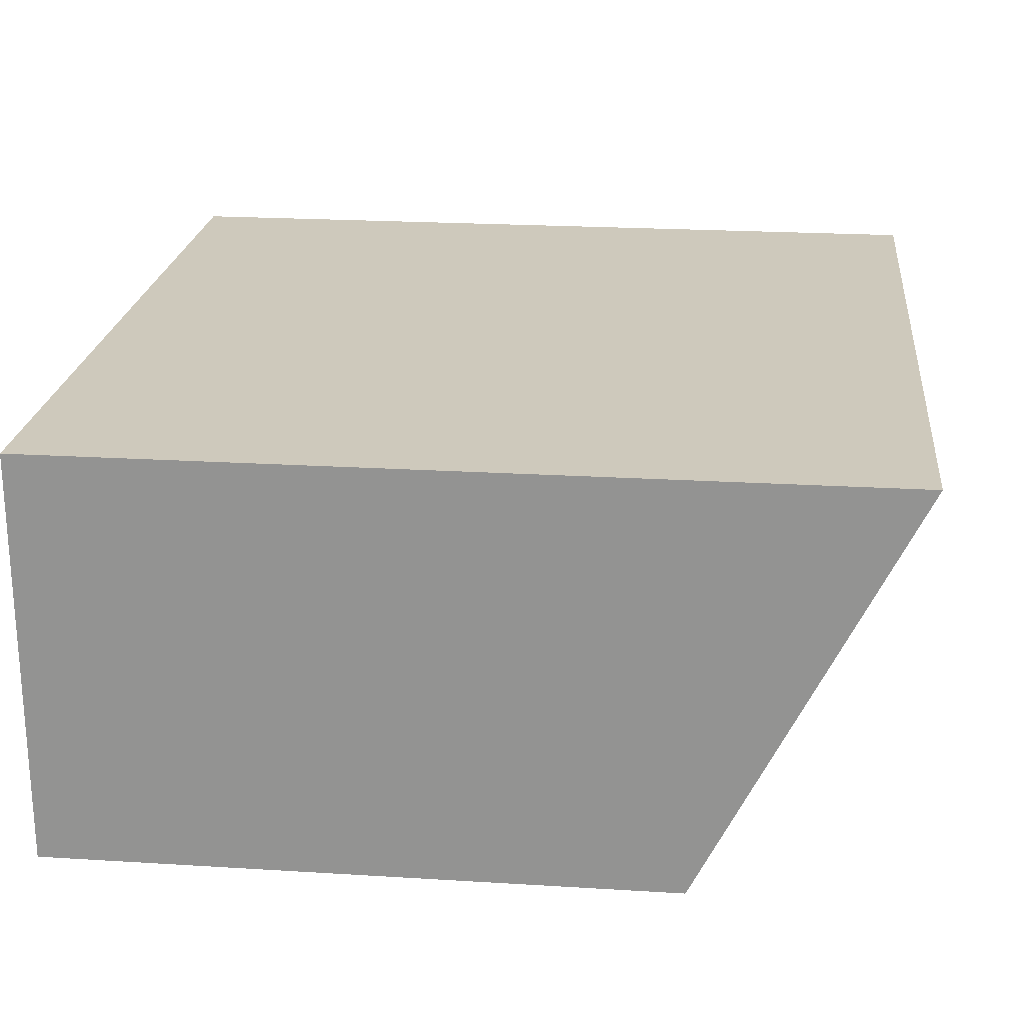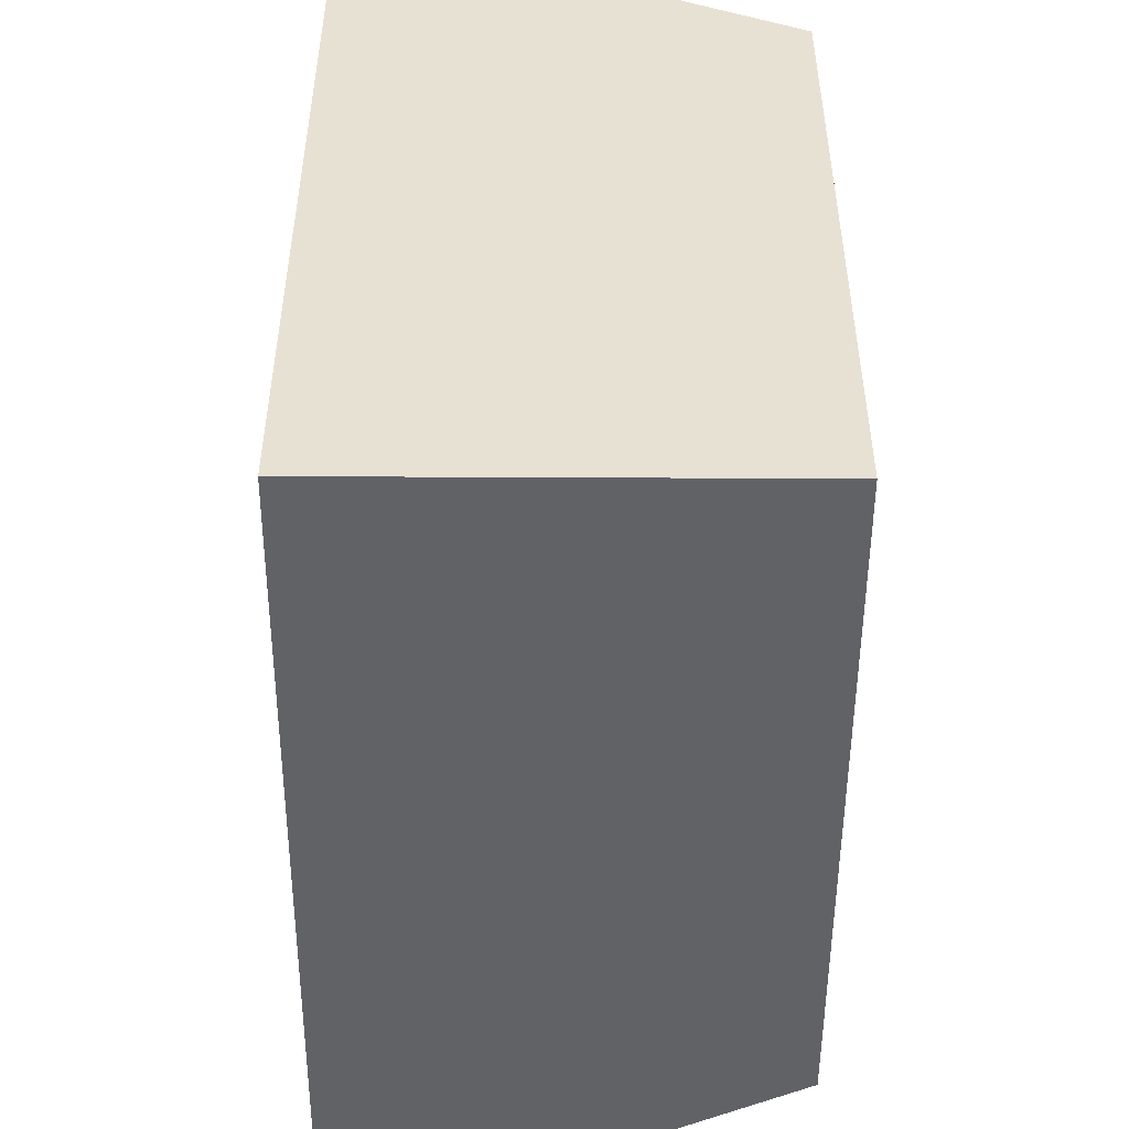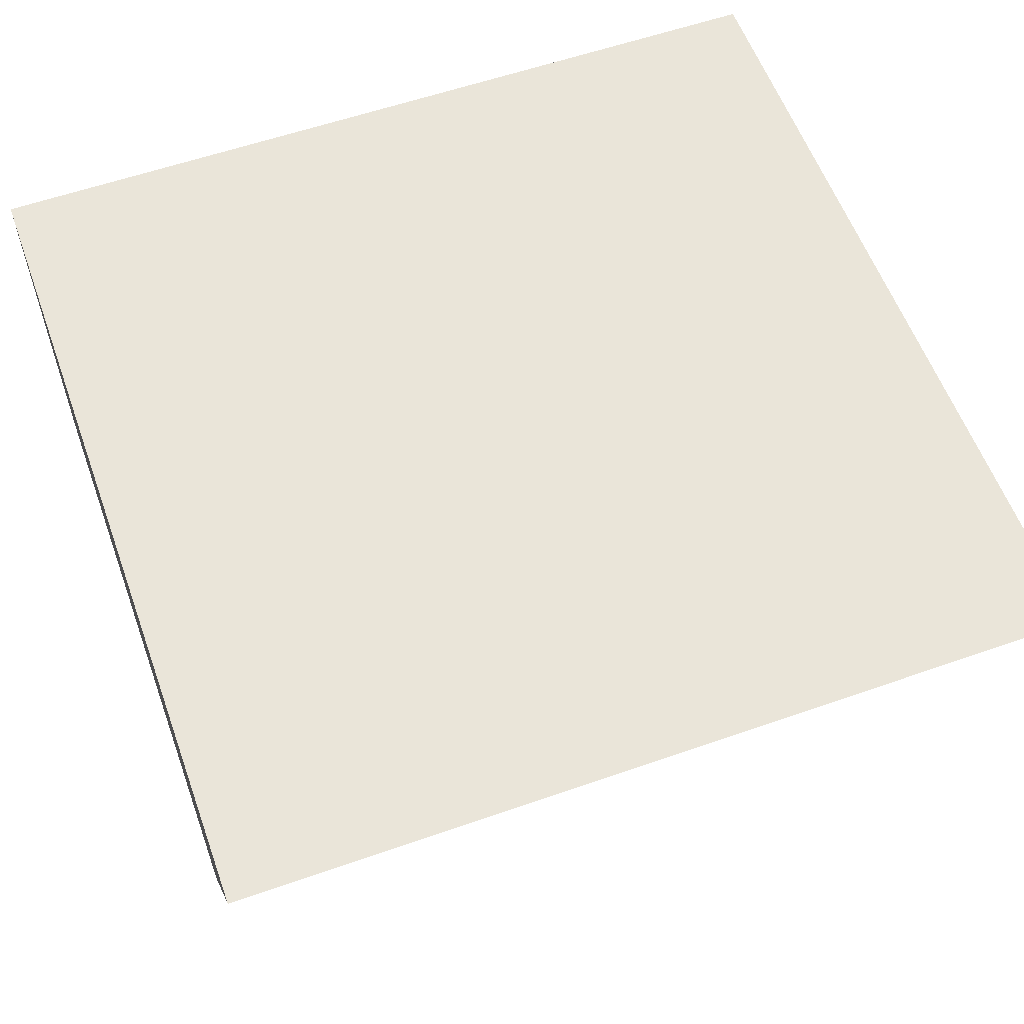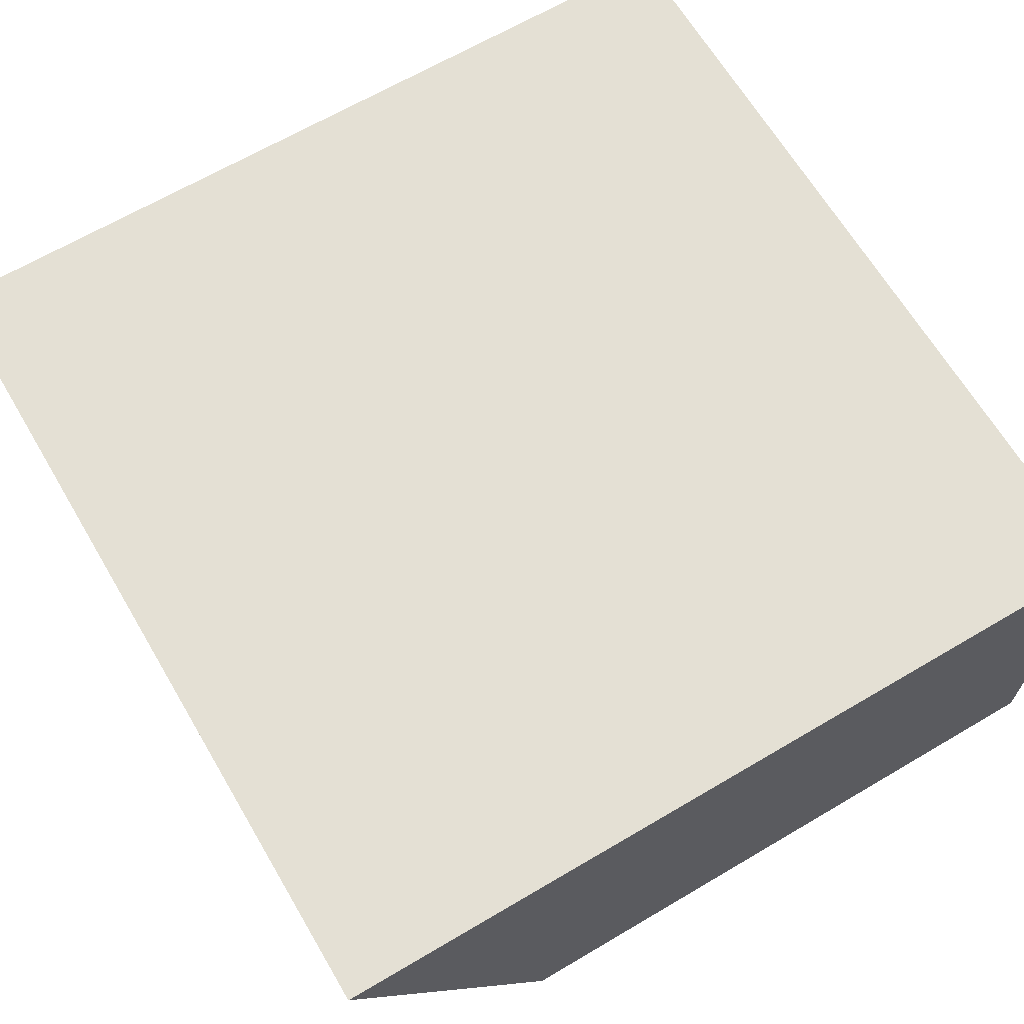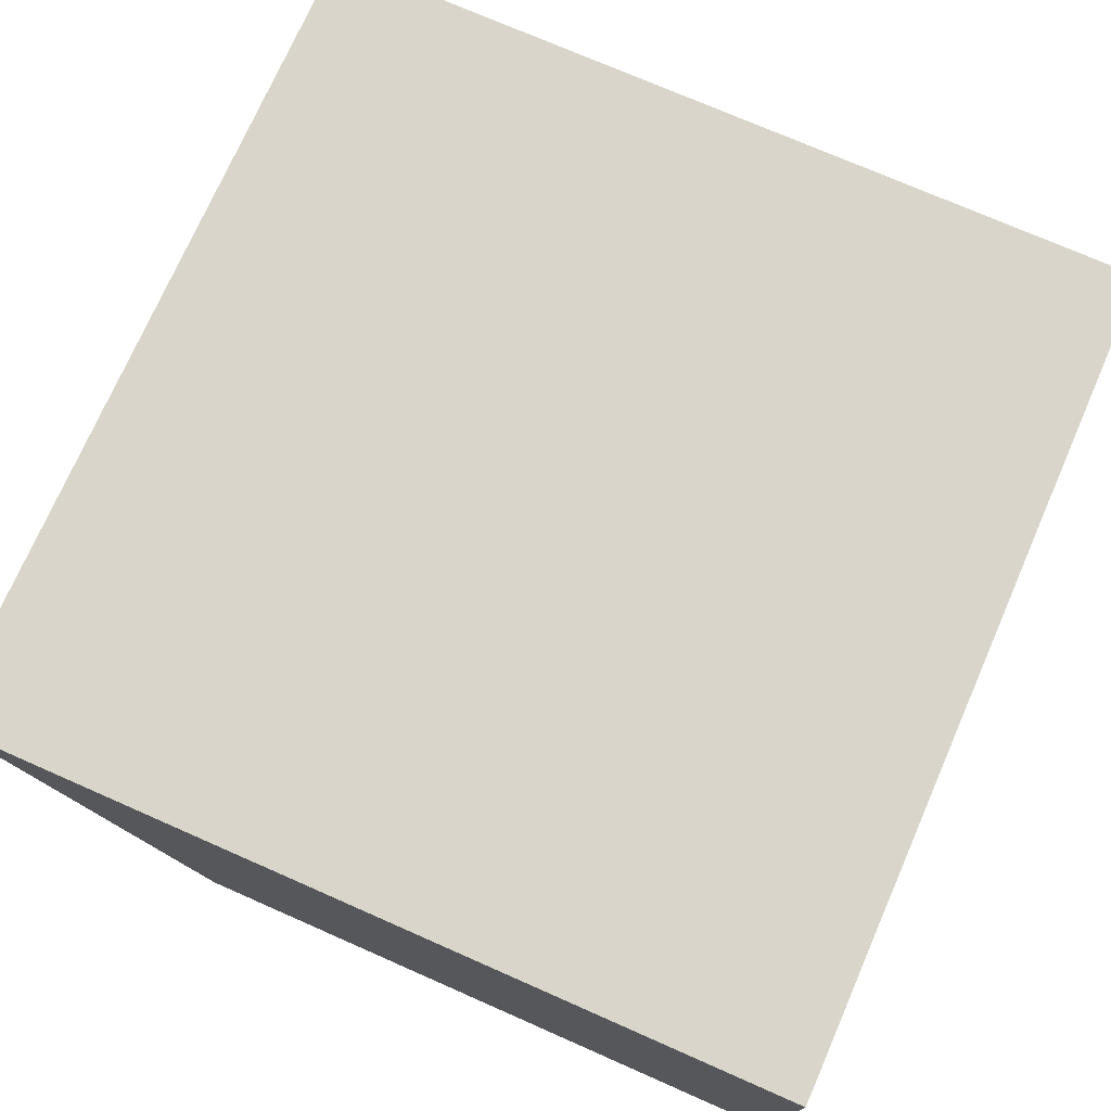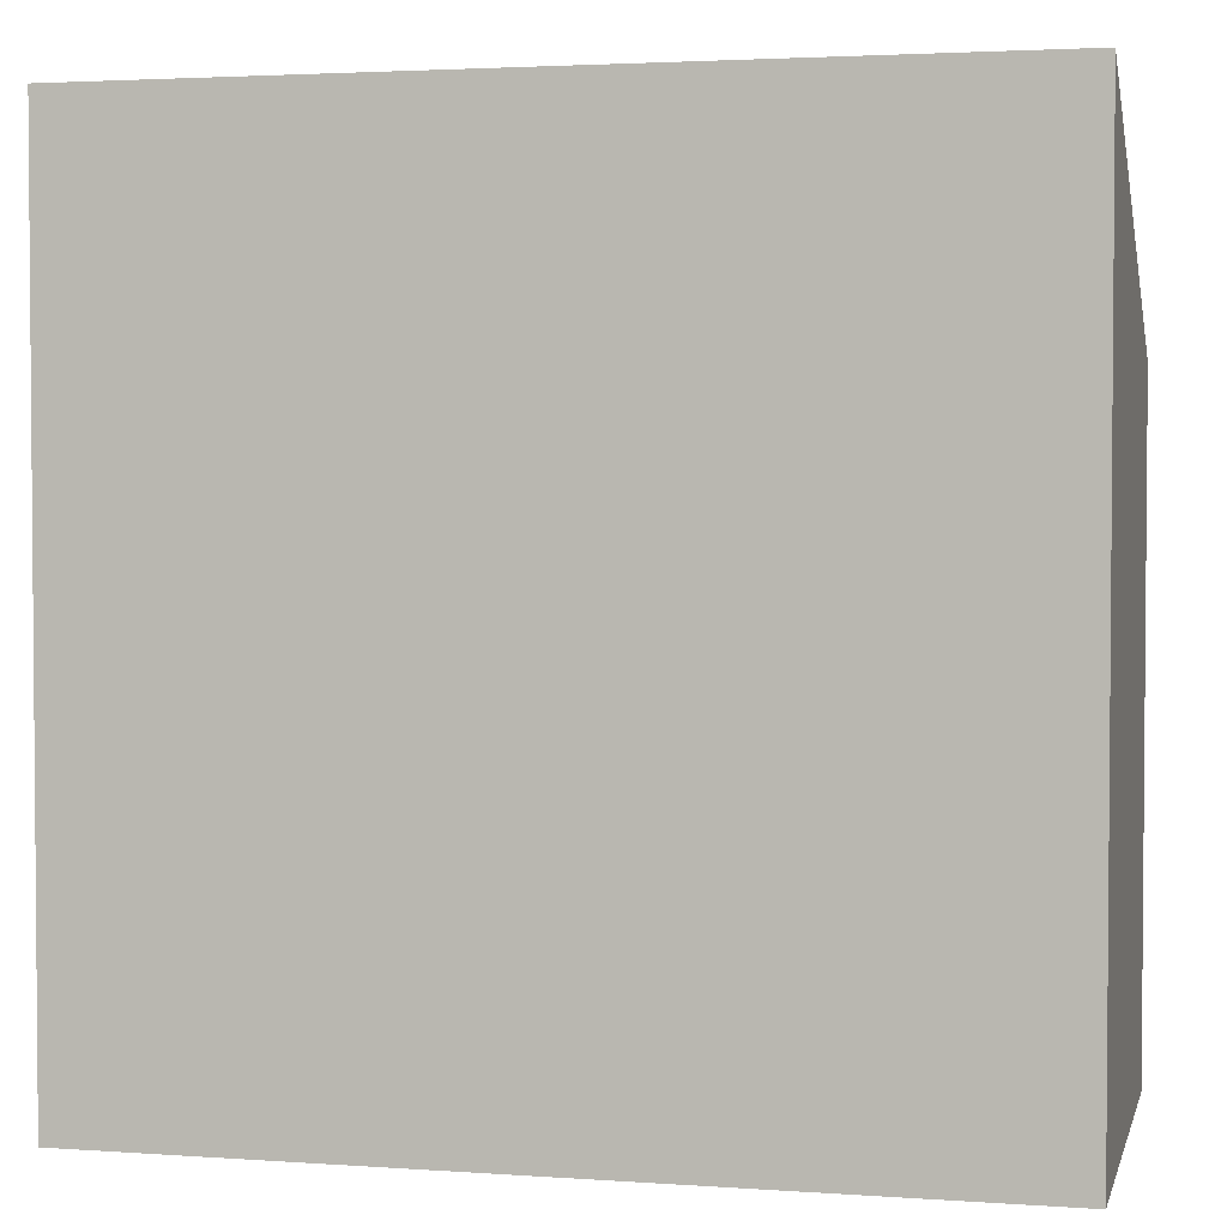
<metadata>
{"format":"obj","ext":"obj","renderer":"f3d","projection":"perspective","resolution":1024,"background":"white","views":[{"elev":22.3,"azim":96.1,"up":"+Z"},{"elev":-50.7,"azim":89.7,"up":"+Y"},{"elev":58.3,"azim":160.1,"up":"+Z"},{"elev":66.1,"azim":-30.6,"up":"+Z"},{"elev":74.3,"azim":23.7,"up":"+Z"},{"elev":2.8,"azim":13.6,"up":"+Y"}]}
</metadata>
<code>
g back.001
v 0.5 0.25 0
v -0.25 0.25 0
v -0.25 -0.5 0
v 0.5 -0.5 0
f 1 4 3 2
g right
v -0.5 0.5 0.5
v -0.5 -0.5 0.5
v -0.25 -0.5 0
v -0.25 0.25 0
f 6 5 8 7
g top
v -0.5 0.5 0.5
v 0.5 0.5 0.5
v -0.25 0.25 0
v 0.5 0.25 0
f 9 10 12 11
g bottom
v 0.5 -0.5 0.5
v -0.5 -0.5 0.5
v 0.5 -0.5 0
v -0.25 -0.5 0
f 13 14 16 15
g left
v 0.5 0.5 0.5
v 0.5 -0.5 0.5
v 0.5 -0.5 0
v 0.5 0.25 0
f 18 19 20 17
g back
v 0.5 0.5 0.5
v -0.5 0.5 0.5
v -0.5 -0.5 0.5
v 0.5 -0.5 0.5
f 21 22 23 24

</code>
